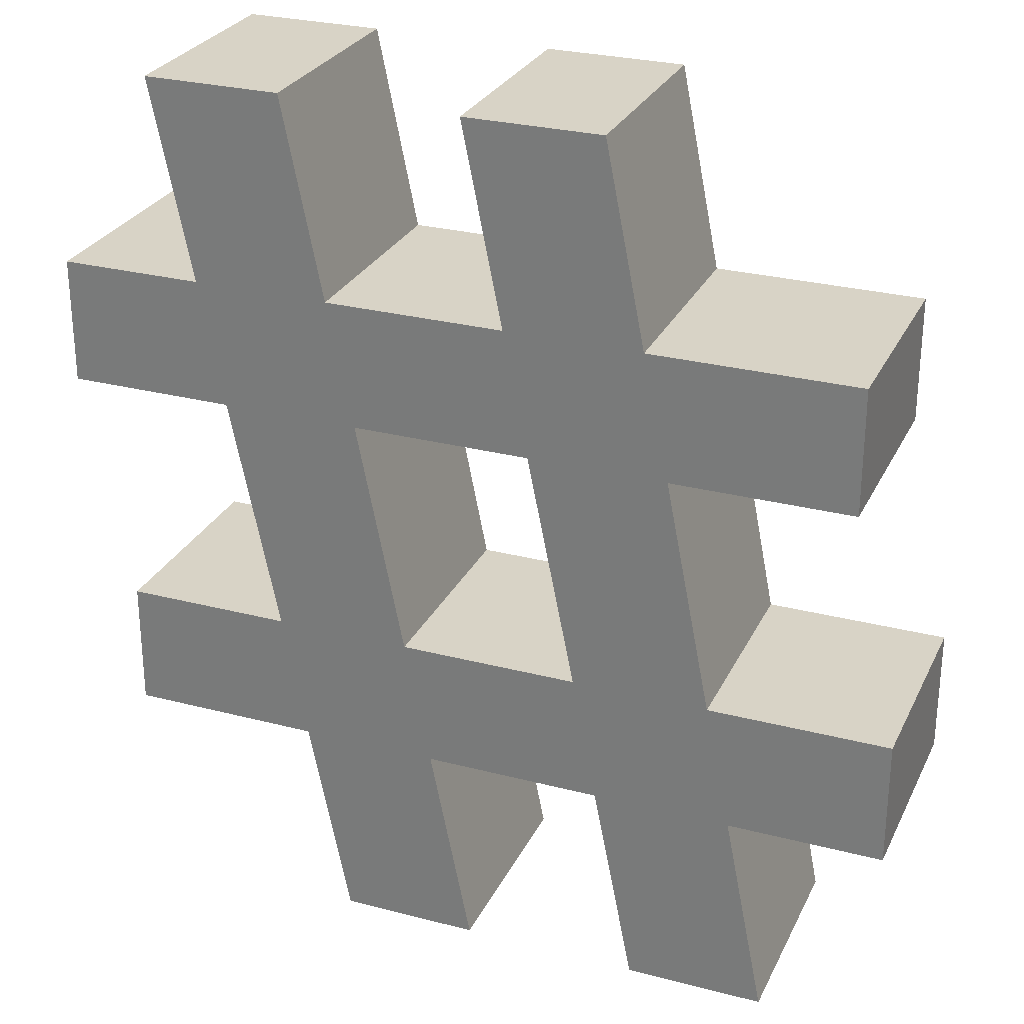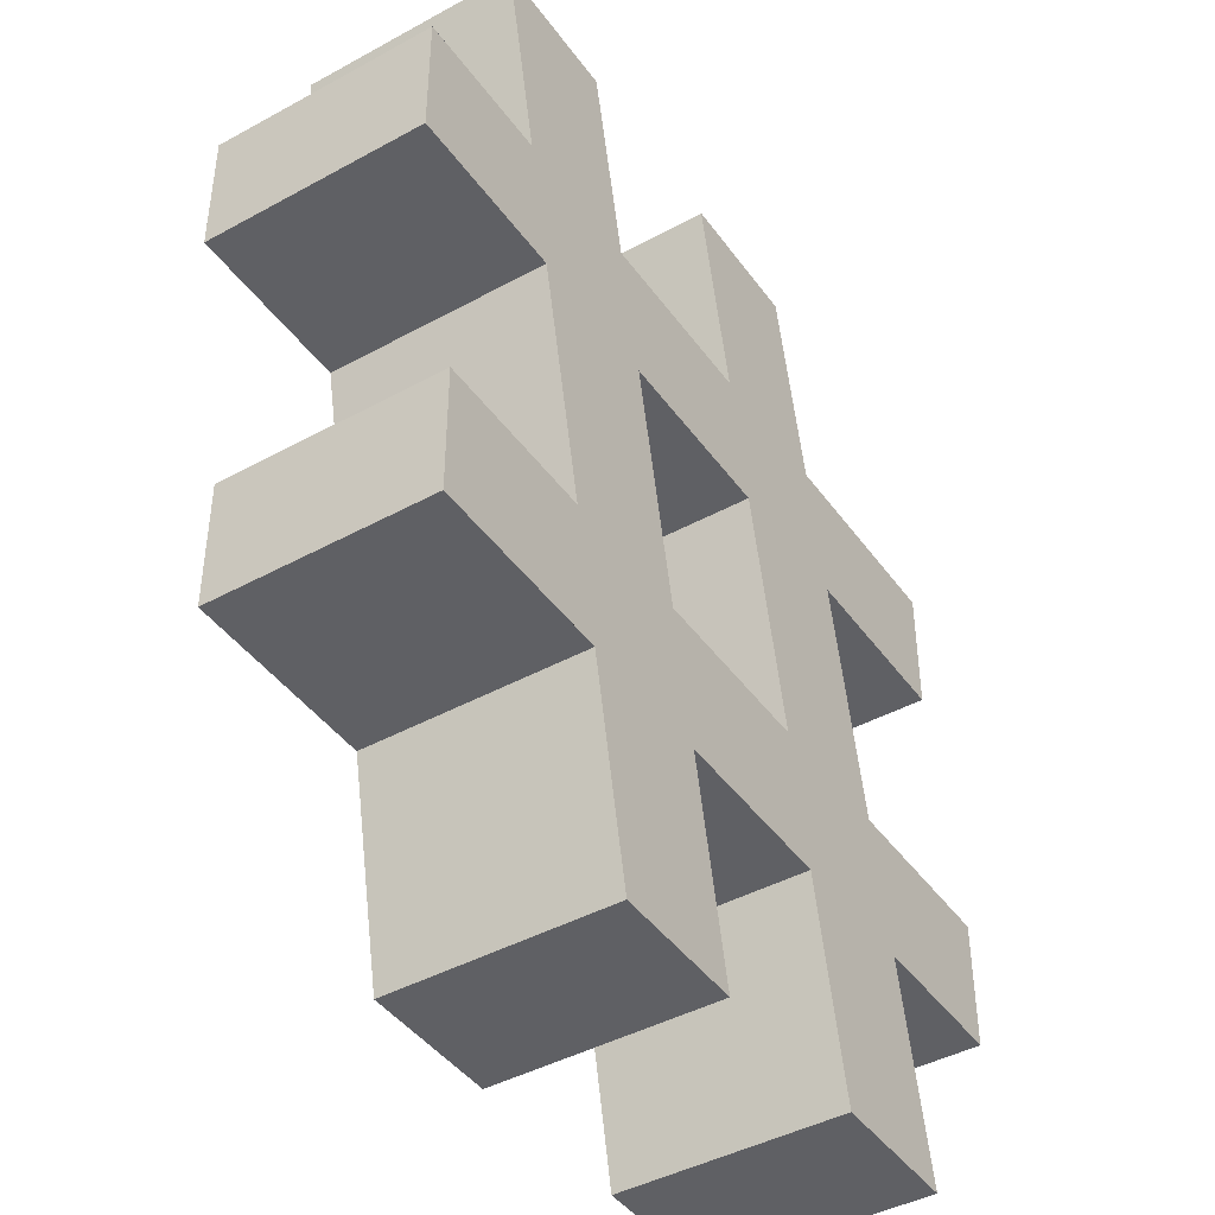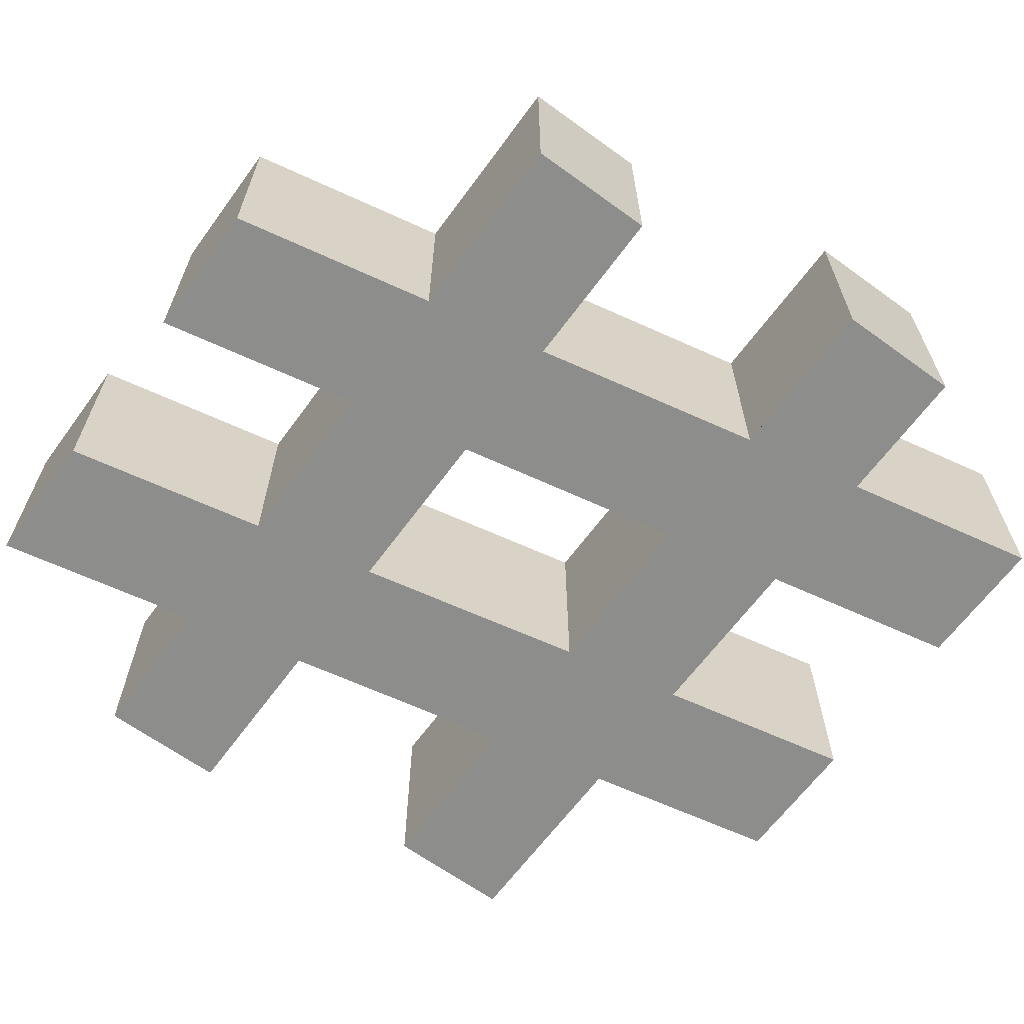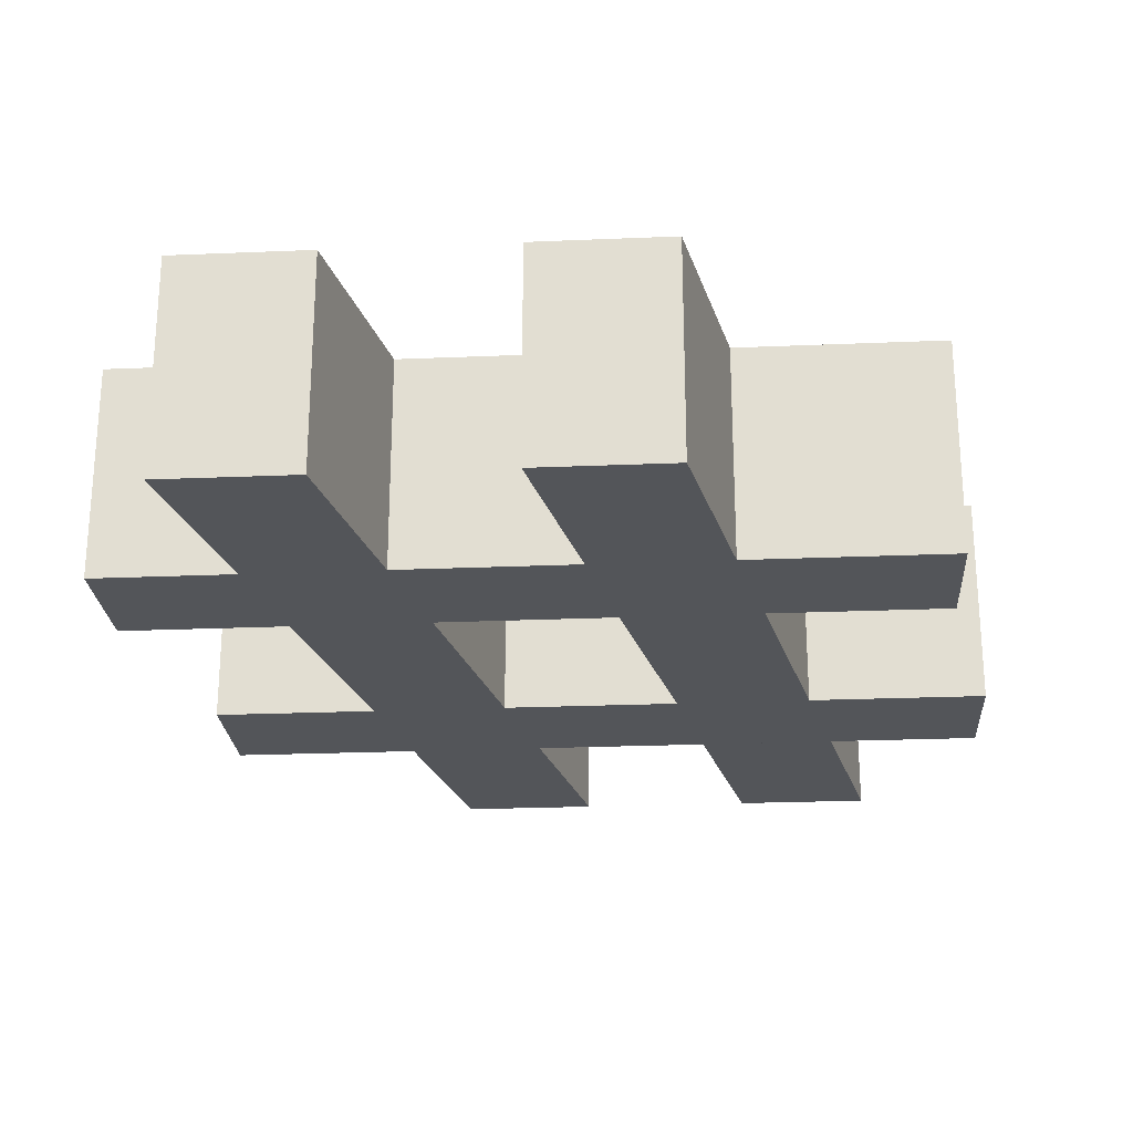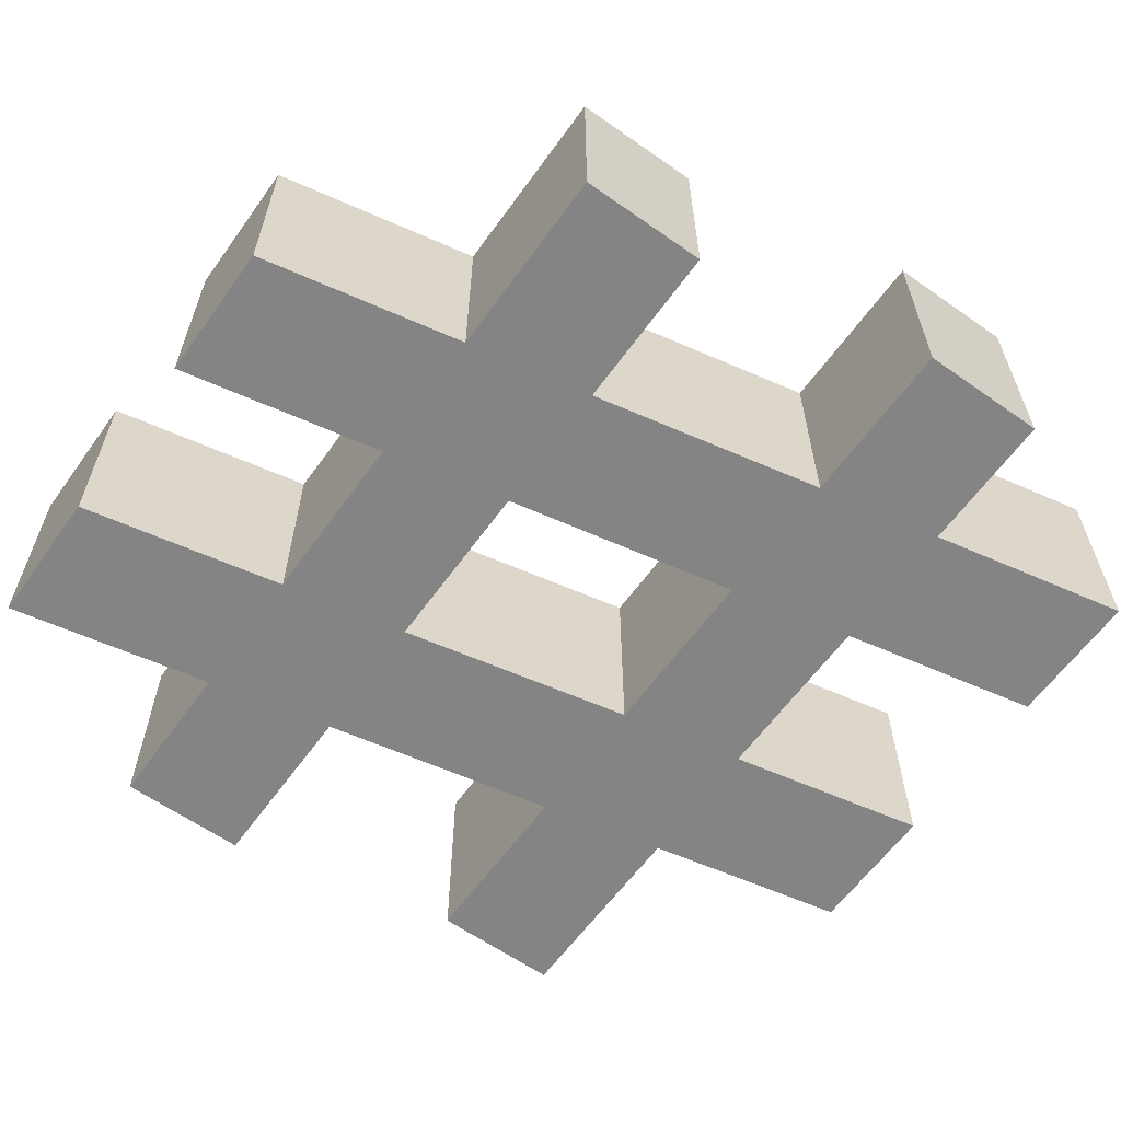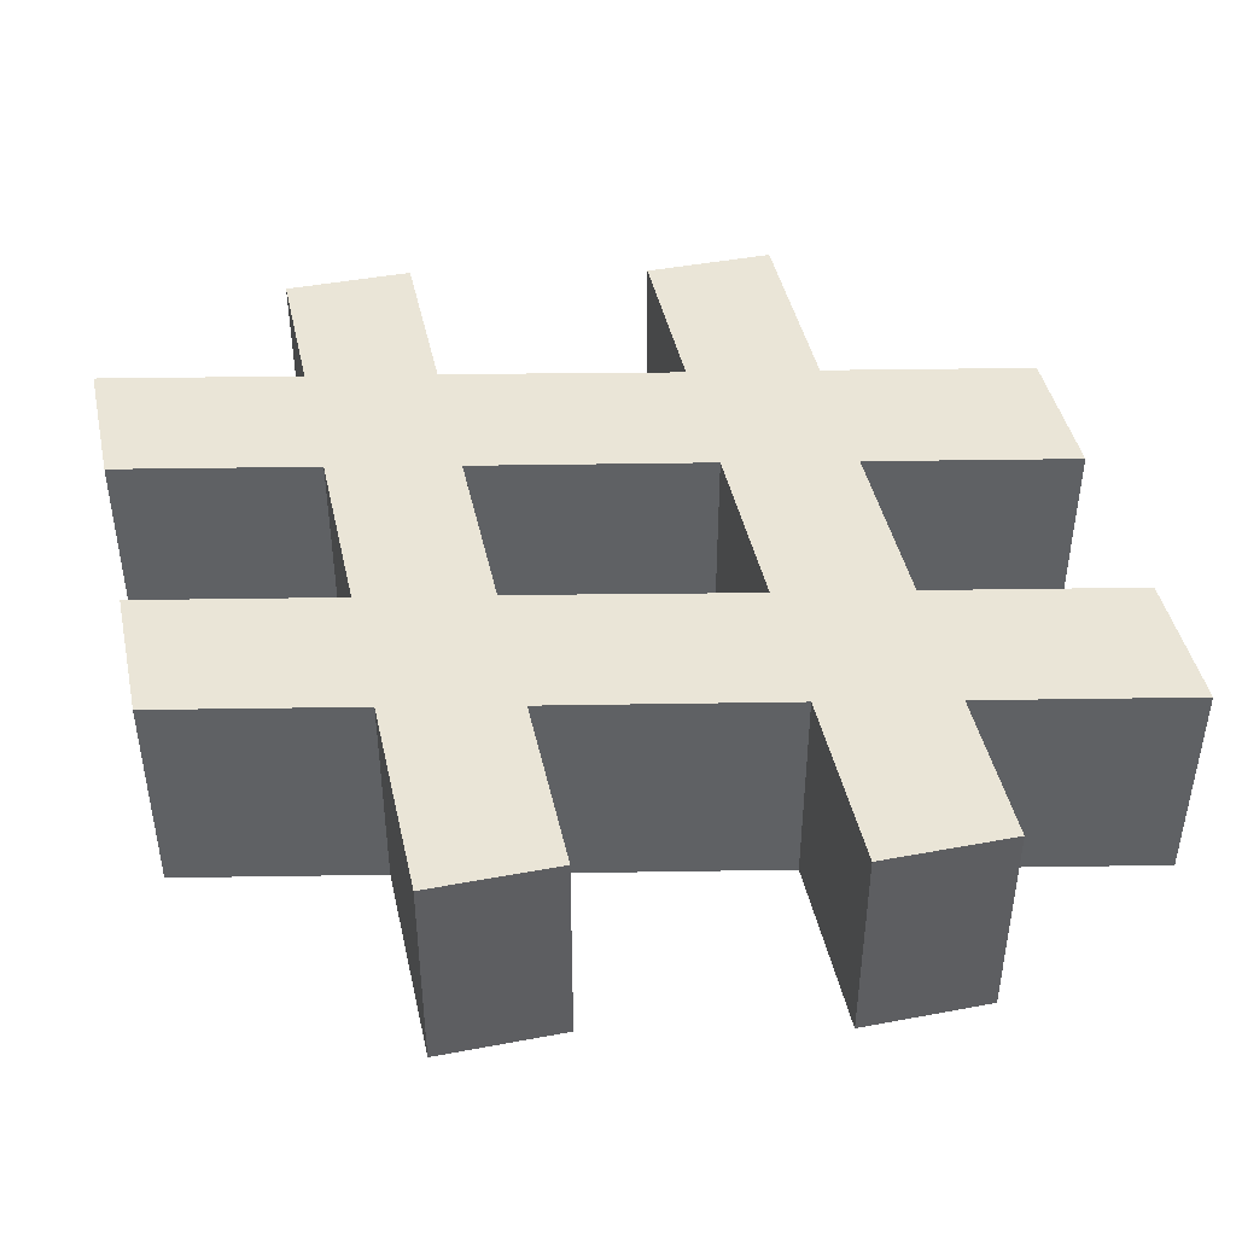
<metadata>
{"format":"obj","ext":"obj","renderer":"f3d","projection":"perspective","resolution":1024,"background":"white","views":[{"elev":27.8,"azim":-158.3,"up":"+Y"},{"elev":-43.2,"azim":123.0,"up":"+Y"},{"elev":-64.4,"azim":53.8,"up":"+Z"},{"elev":-24.0,"azim":-176.0,"up":"+Z"},{"elev":-61.3,"azim":54.4,"up":"+Z"},{"elev":44.1,"azim":-102.4,"up":"+Z"}]}
</metadata>
<code>
o hastag_Curve
v 0.03333 0.153 0.05
v 0.05492 0.261 0.05
v 0.1952 0.261 0.05
v 0.1184 0.261 0.05
v 0.173 0.0946 0.05
v 0.08476 0.0946 0.05
v 0.06571 0 0.05
v 0.002222 0 0.05
v -0.1432 0 0.05
v -0.1952 0.153 0.05
v -0.1121 0.153 0.05
v -0.173 0.261 0.05
v -0.173 0.3187 0.05
v -0.07841 0.3187 0.05
v -0.06 0.4102 0.05
v 0.002857 0.4102 0.05
v -0.01556 0.3187 0.05
v 0.0854 0.4102 0.05
v 0.1483 0.4102 0.05
v -0.04921 0.153 -0.05
v 0.03333 0.153 -0.05
v -0.02698 0.261 -0.05
v 0.09619 0.153 -0.05
v 0.08476 0.0946 -0.05
v 0.06571 0 -0.05
v 0.002222 0 -0.05
v 0.02127 0.0946 -0.05
v -0.07968 0 -0.05
v -0.1432 0 -0.05
v -0.1241 0.0946 -0.05
v -0.1952 0.0946 -0.05
v -0.1952 0.153 -0.05
v -0.1121 0.153 -0.05
v -0.09048 0.261 -0.05
v -0.173 0.261 -0.05
v -0.01556 0.3187 -0.05
v -0.04921 0.153 0.05
v 0.05492 0.261 -0.05
v -0.02698 0.261 0.05
v 0.1952 0.3187 -0.05
v 0.1952 0.3187 0.05
v 0.1952 0.261 -0.05
v 0.1184 0.261 -0.05
v 0.09619 0.153 0.05
v 0.173 0.153 -0.05
v 0.173 0.153 0.05
v 0.173 0.0946 -0.05
v 0.02127 0.0946 0.05
v -0.06064 0.0946 -0.05
v -0.06064 0.0946 0.05
v -0.07968 0 0.05
v -0.1241 0.0946 0.05
v -0.1952 0.0946 0.05
v -0.09048 0.261 0.05
v -0.173 0.3187 -0.05
v -0.07841 0.3187 -0.05
v -0.06 0.4102 -0.05
v 0.002857 0.4102 -0.05
v 0.06698 0.3187 -0.05
v 0.06698 0.3187 0.05
v 0.0854 0.4102 -0.05
v 0.1483 0.4102 -0.05
v 0.1298 0.3187 -0.05
v 0.1298 0.3187 0.05
f 54 3 12
f 39 3 54
f 2 3 39
f 44 1 5
f 4 3 2
f 52 5 53
f 50 5 52
f 48 5 50
f 6 5 48
f 51 52 9
f 25 27 24
f 33 20 31
f 28 30 49
f 64 60 3
f 7 48 8
f 59 61 63
f 42 34 35
f 42 22 34
f 42 38 22
f 42 43 38
f 47 30 31
f 47 49 30
f 47 27 49
f 47 24 27
f 1 20 37
f 2 21 1
f 39 38 2
f 37 22 39
f 3 40 41
f 4 42 3
f 44 43 4
f 46 23 44
f 5 45 46
f 6 47 5
f 7 24 6
f 8 25 7
f 48 26 8
f 50 27 48
f 51 49 50
f 9 28 51
f 52 29 9
f 53 30 52
f 10 31 53
f 11 32 10
f 54 33 11
f 12 34 54
f 13 35 12
f 14 55 13
f 15 56 14
f 16 57 15
f 17 58 16
f 60 36 17
f 18 59 60
f 19 61 18
f 64 62 19
f 41 63 64
f 37 39 54
f 11 10 53
f 37 54 11
f 4 2 44
f 2 1 44
f 37 11 53
f 1 37 5
f 37 53 5
f 5 46 44
f 51 50 52
f 25 26 27
f 21 38 23
f 38 43 23
f 23 45 47
f 34 22 20
f 21 23 47
f 33 34 20
f 20 21 47
f 47 31 20
f 31 32 33
f 28 29 30
f 17 16 15
f 14 13 12
f 17 15 14
f 19 18 64
f 18 60 64
f 17 14 12
f 60 17 3
f 17 12 3
f 3 41 64
f 7 6 48
f 40 42 63
f 42 35 36
f 63 42 59
f 35 55 56
f 56 57 36
f 57 58 36
f 59 42 36
f 61 62 63
f 56 36 35
f 1 21 20
f 2 38 21
f 39 22 38
f 37 20 22
f 3 42 40
f 4 43 42
f 44 23 43
f 46 45 23
f 5 47 45
f 6 24 47
f 7 25 24
f 8 26 25
f 48 27 26
f 50 49 27
f 51 28 49
f 9 29 28
f 52 30 29
f 53 31 30
f 10 32 31
f 11 33 32
f 54 34 33
f 12 35 34
f 13 55 35
f 14 56 55
f 15 57 56
f 16 58 57
f 17 36 58
f 60 59 36
f 18 61 59
f 19 62 61
f 64 63 62
f 41 40 63

</code>
